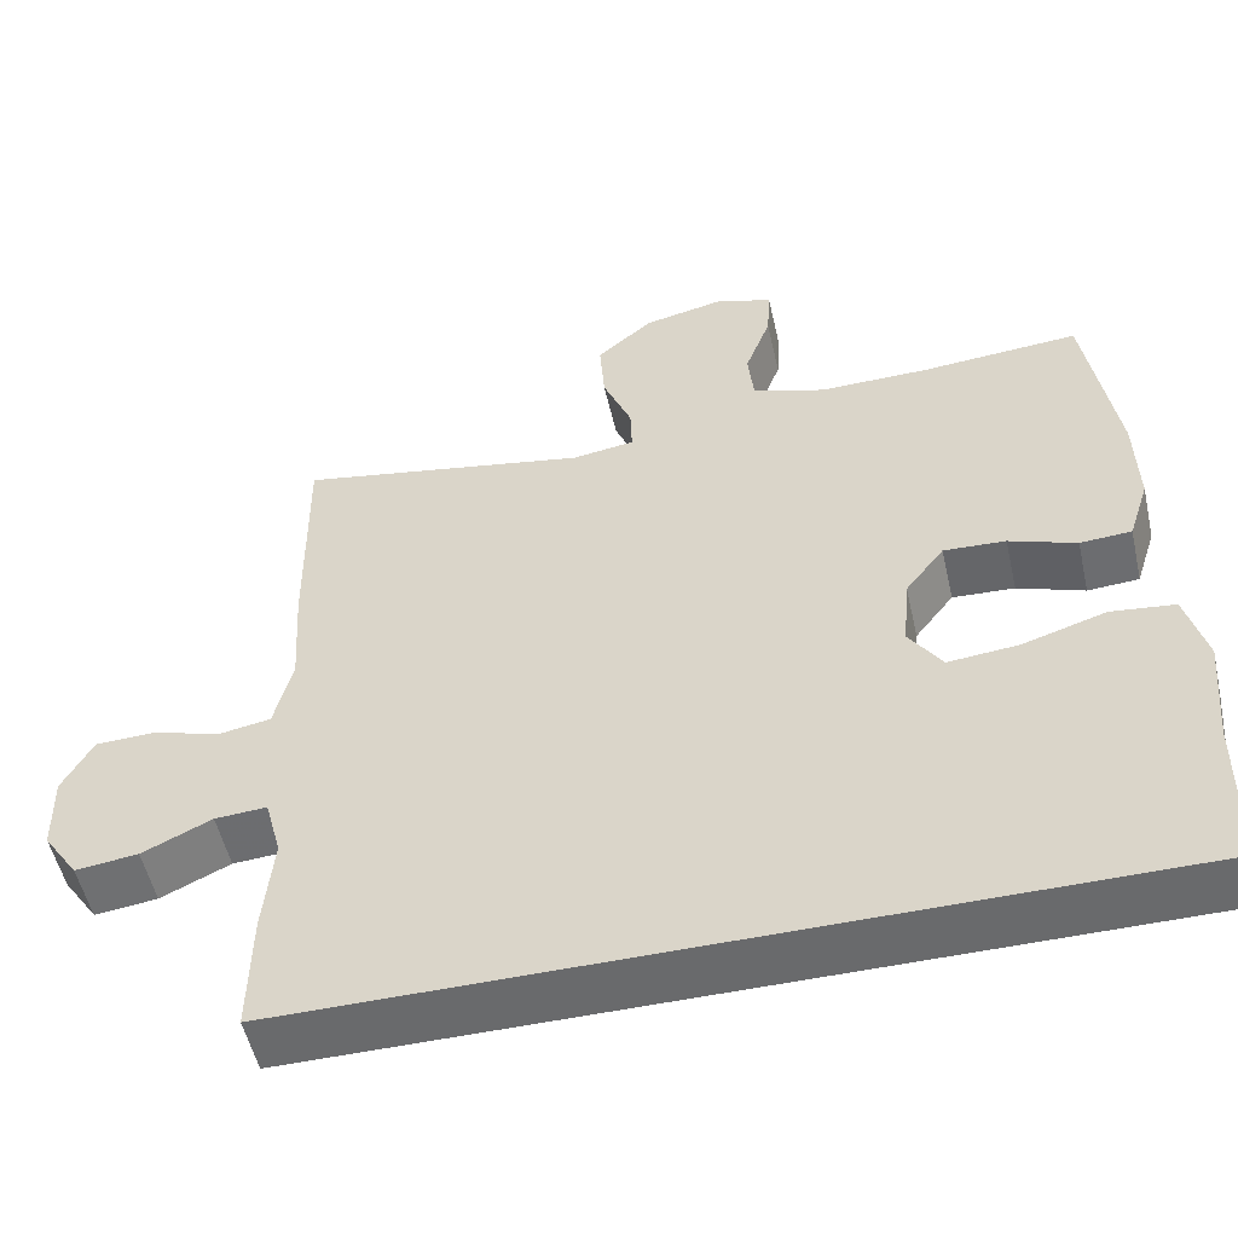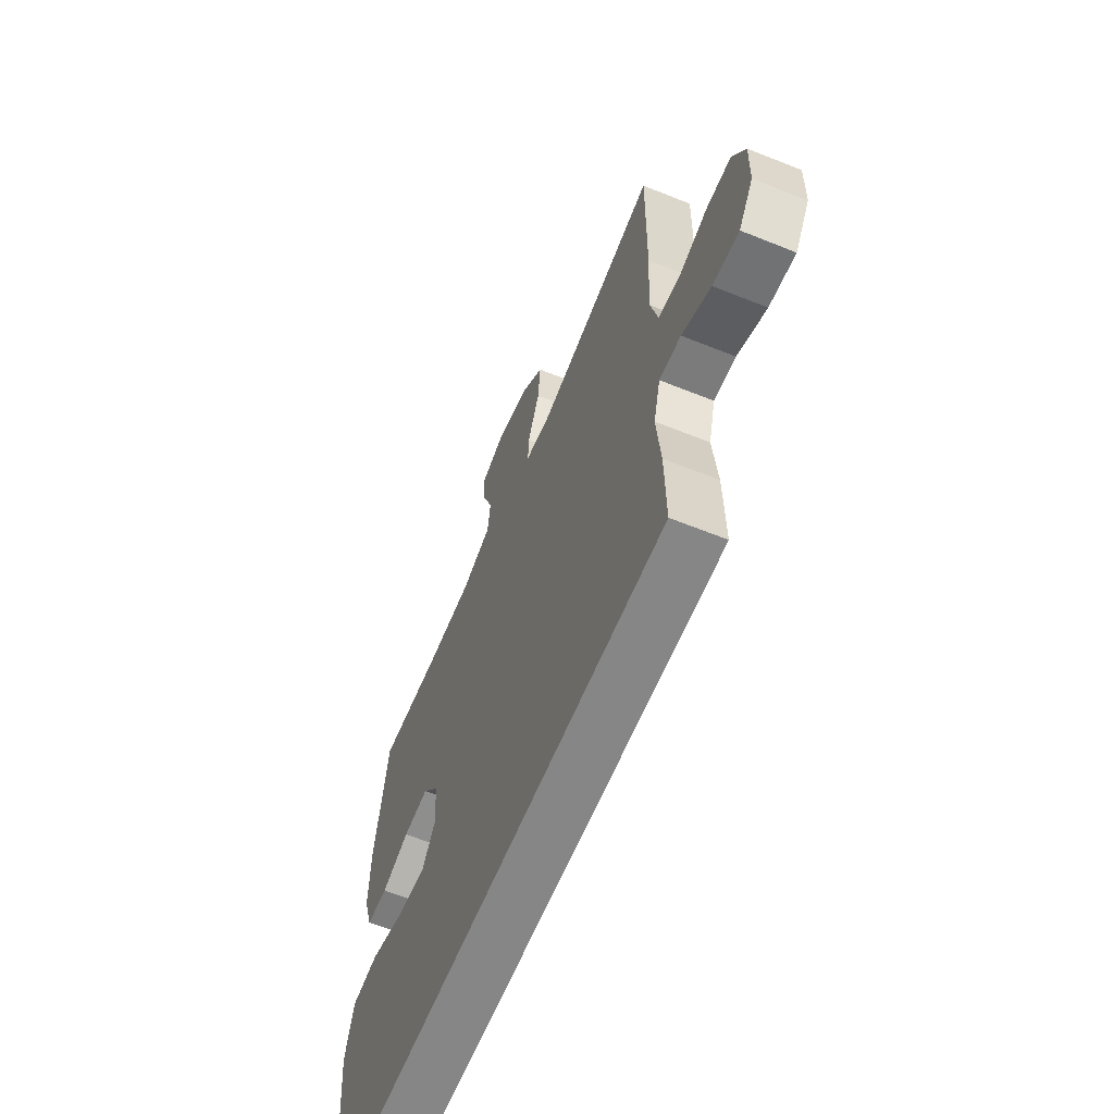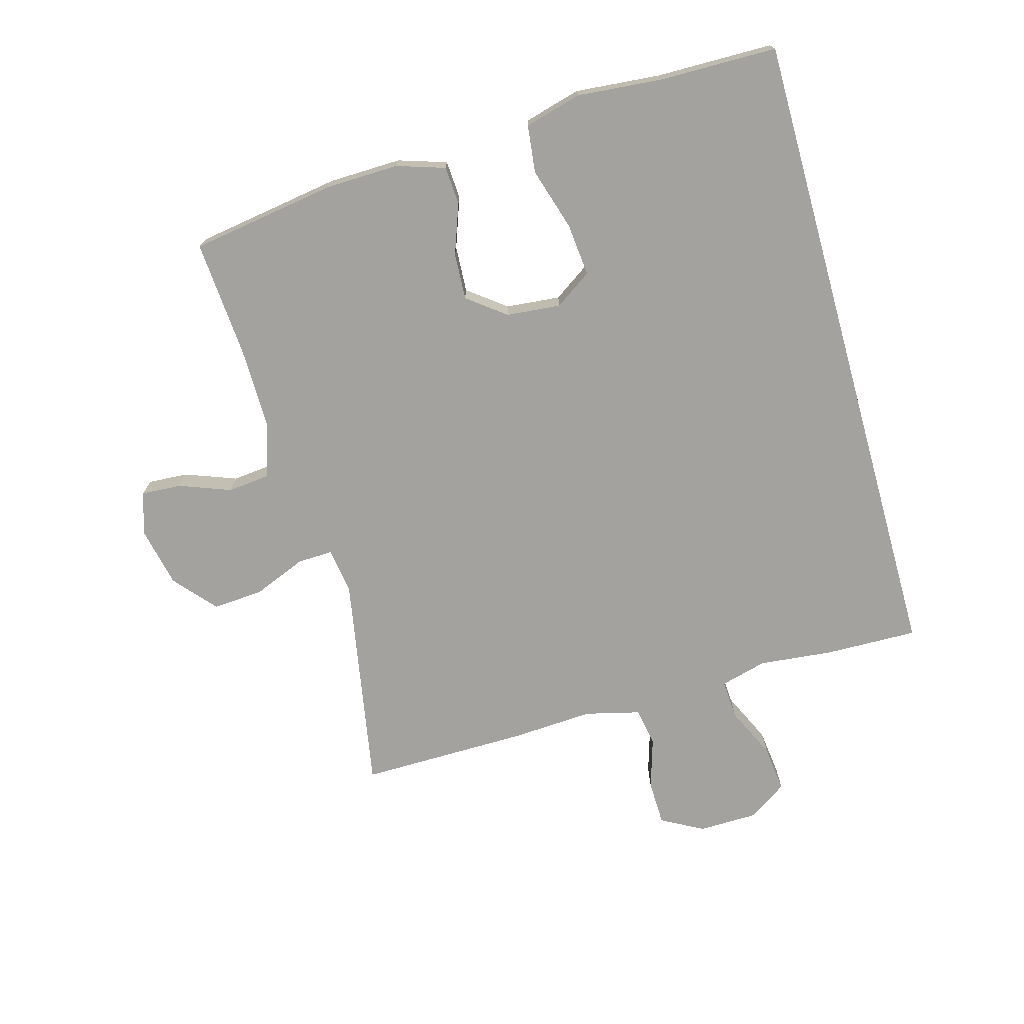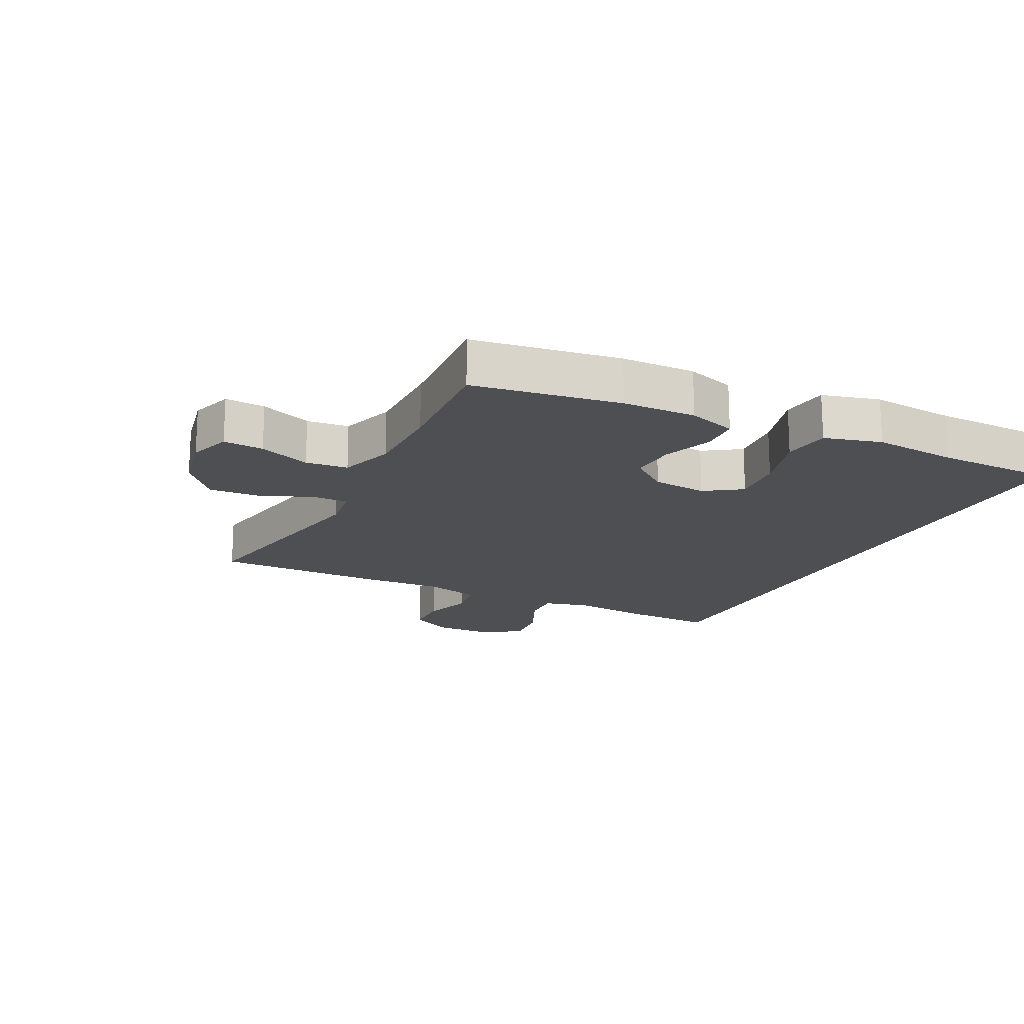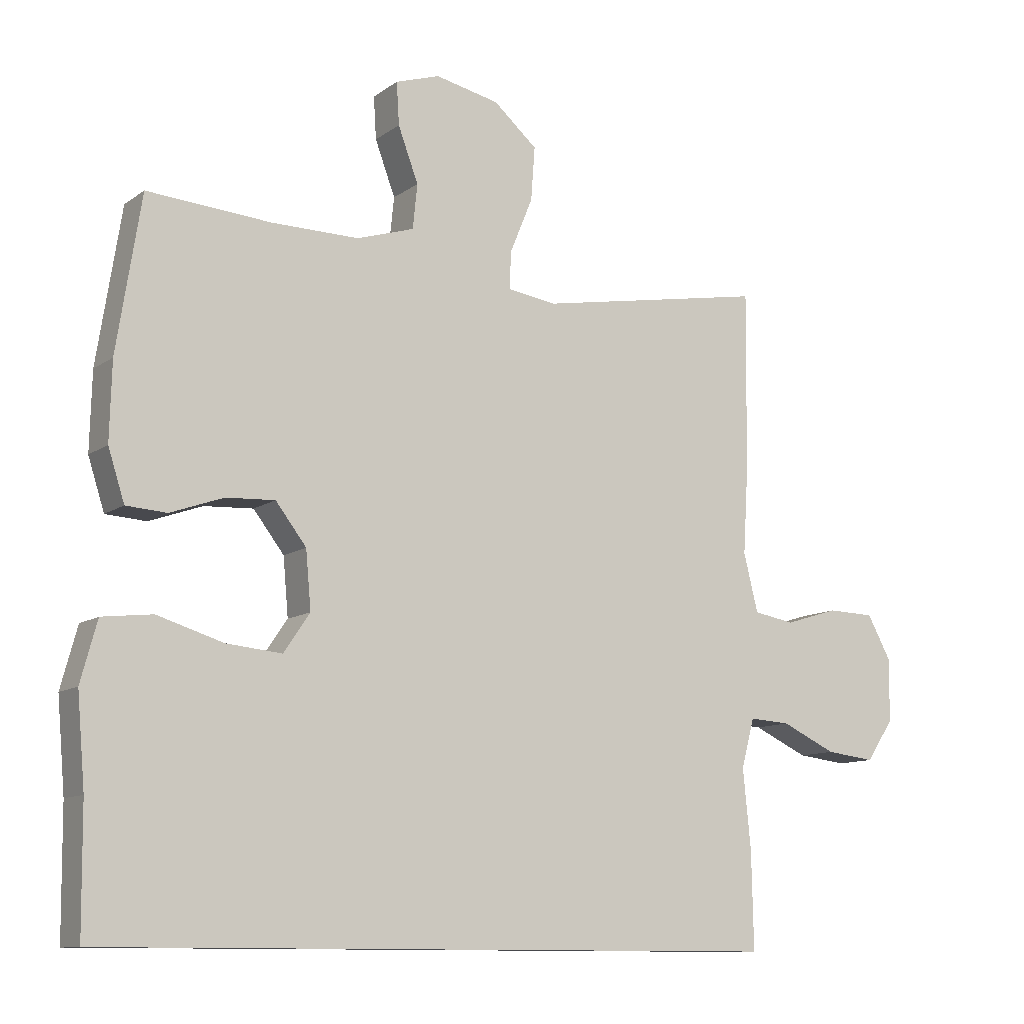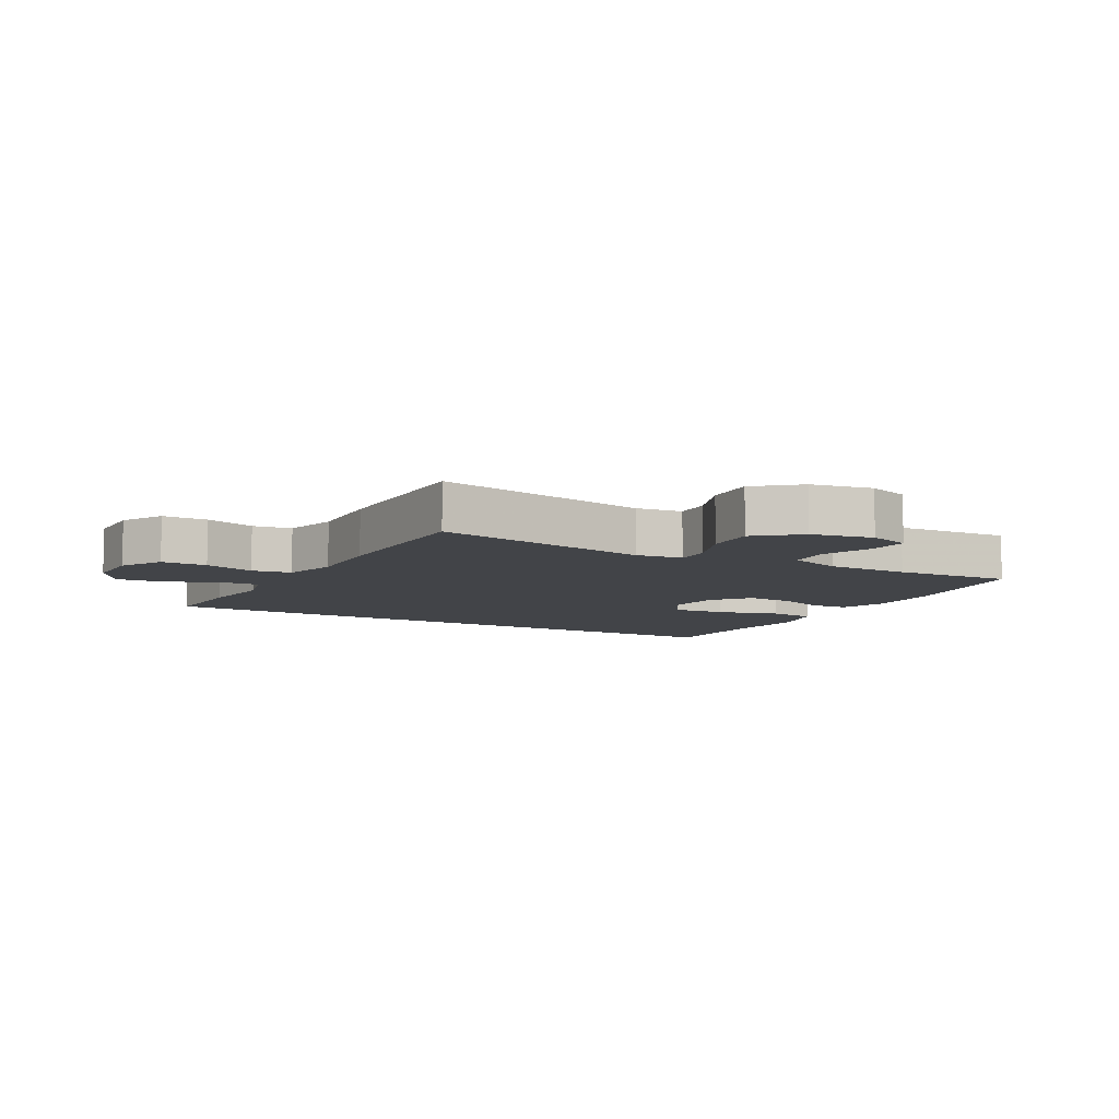
<metadata>
{"format":"obj","ext":"obj","renderer":"f3d","projection":"perspective","resolution":1024,"background":"white","views":[{"elev":-52.9,"azim":12.8,"up":"+Z"},{"elev":-62.0,"azim":-112.3,"up":"+Z"},{"elev":-72.6,"azim":105.6,"up":"+Y"},{"elev":-17.7,"azim":63.2,"up":"+Y"},{"elev":-10.8,"azim":148.8,"up":"+Z"},{"elev":-8.0,"azim":-30.0,"up":"+Y"}]}
</metadata>
<code>
v 0.5 0.07 0.5
v 0.537 0.07 0.264
v 0.54 0.07 0.146
v 0.515 0.07 0.068
v 0.453 0.07 0.064
v 0.372 0.07 0.093
v 0.297 0.07 0.097
v 0.25 0.07 0.036
v 0.242 0.07 -0.052
v 0.282 0.07 -0.111
v 0.367 0.07 -0.103
v 0.468 0.07 -0.072
v 0.545 0.07 -0.081
v 0.57 0.07 -0.173
v 0.558 0.07 -0.31
v 0.556 0.07 -0.5
v -0.494 0.07 -0.5
v -0.491 0.07 -0.351
v -0.479 0.07 -0.231
v -0.499 0.07 -0.156
v -0.562 0.07 -0.16
v -0.646 0.07 -0.199
v -0.722 0.07 -0.208
v -0.764 0.07 -0.146
v -0.766 0.07 -0.05
v -0.729 0.07 0.018
v -0.656 0.07 0.02
v -0.574 0.07 -0.005
v -0.511 0.07 0.006
v -0.489 0.07 0.095
v -0.497 0.07 0.227
v -0.5 0.07 0.5
v -0.148 0.07 0.437
v -0.073 0.07 0.448
v -0.075 0.07 0.505
v -0.11 0.07 0.59
v -0.116 0.07 0.672
v -0.049 0.07 0.73
v 0.049 0.07 0.751
v 0.117 0.07 0.729
v 0.113 0.07 0.664
v 0.082 0.07 0.581
v 0.089 0.07 0.513
v 0.177 0.07 0.485
v 0.31 0.07 0.486
v 0.5 0 0.5
v 0.537 0 0.264
v 0.54 0 0.146
v 0.515 0 0.068
v 0.453 0 0.064
v 0.372 0 0.093
v 0.297 0 0.097
v 0.25 0 0.036
v 0.242 0 -0.052
v 0.282 0 -0.111
v 0.367 0 -0.103
v 0.468 0 -0.072
v 0.545 0 -0.081
v 0.57 0 -0.173
v 0.558 0 -0.31
v 0.556 0 -0.5
v -0.494 0 -0.5
v -0.491 0 -0.351
v -0.479 0 -0.231
v -0.499 0 -0.156
v -0.562 0 -0.16
v -0.646 0 -0.199
v -0.722 0 -0.208
v -0.764 0 -0.146
v -0.766 0 -0.05
v -0.729 0 0.018
v -0.656 0 0.02
v -0.574 0 -0.005
v -0.511 0 0.006
v -0.489 0 0.095
v -0.497 0 0.227
v -0.5 0 0.5
v -0.148 0 0.437
v -0.073 0 0.448
v -0.075 0 0.505
v -0.11 0 0.59
v -0.116 0 0.672
v -0.049 0 0.73
v 0.049 0 0.751
v 0.117 0 0.729
v 0.113 0 0.664
v 0.082 0 0.581
v 0.089 0 0.513
v 0.177 0 0.485
v 0.31 0 0.486
f 39 40 41 42
f 39 42 43
f 38 39 43
f 35 36 37 38
f 34 35 38 43
f 30 31 32 33
f 29 30 33 34
f 25 26 27 28
f 25 28 29
f 24 25 29
f 21 22 23 24
f 20 21 24 29
f 19 20 29 34
f 15 16 17 18
f 11 12 13 14
f 10 11 14 15
f 3 4 5 6
f 3 6 7
f 45 1 2 3
f 44 45 3 7
f 10 15 18 19
f 9 10 19
f 8 9 19 34
f 34 43 44
f 7 8 34 44
f 87 86 85 84
f 88 87 84
f 88 84 83
f 83 82 81 80
f 88 83 80 79
f 78 77 76 75
f 79 78 75 74
f 73 72 71 70
f 74 73 70
f 74 70 69
f 69 68 67 66
f 74 69 66 65
f 79 74 65 64
f 63 62 61 60
f 59 58 57 56
f 60 59 56 55
f 51 50 49 48
f 52 51 48
f 48 47 46 90
f 52 48 90 89
f 64 63 60 55
f 64 55 54
f 79 64 54 53
f 89 88 79
f 89 79 53 52
f 1 46 47 2
f 2 47 48 3
f 3 48 49 4
f 4 49 50 5
f 5 50 51 6
f 6 51 52 7
f 7 52 53 8
f 8 53 54 9
f 9 54 55 10
f 10 55 56 11
f 11 56 57 12
f 12 57 58 13
f 13 58 59 14
f 14 59 60 15
f 15 60 61 16
f 16 61 62 17
f 17 62 63 18
f 18 63 64 19
f 19 64 65 20
f 20 65 66 21
f 21 66 67 22
f 22 67 68 23
f 23 68 69 24
f 24 69 70 25
f 25 70 71 26
f 26 71 72 27
f 27 72 73 28
f 28 73 74 29
f 29 74 75 30
f 30 75 76 31
f 31 76 77 32
f 32 77 78 33
f 33 78 79 34
f 34 79 80 35
f 35 80 81 36
f 36 81 82 37
f 37 82 83 38
f 38 83 84 39
f 39 84 85 40
f 40 85 86 41
f 41 86 87 42
f 42 87 88 43
f 43 88 89 44
f 44 89 90 45
f 45 90 46 1

</code>
